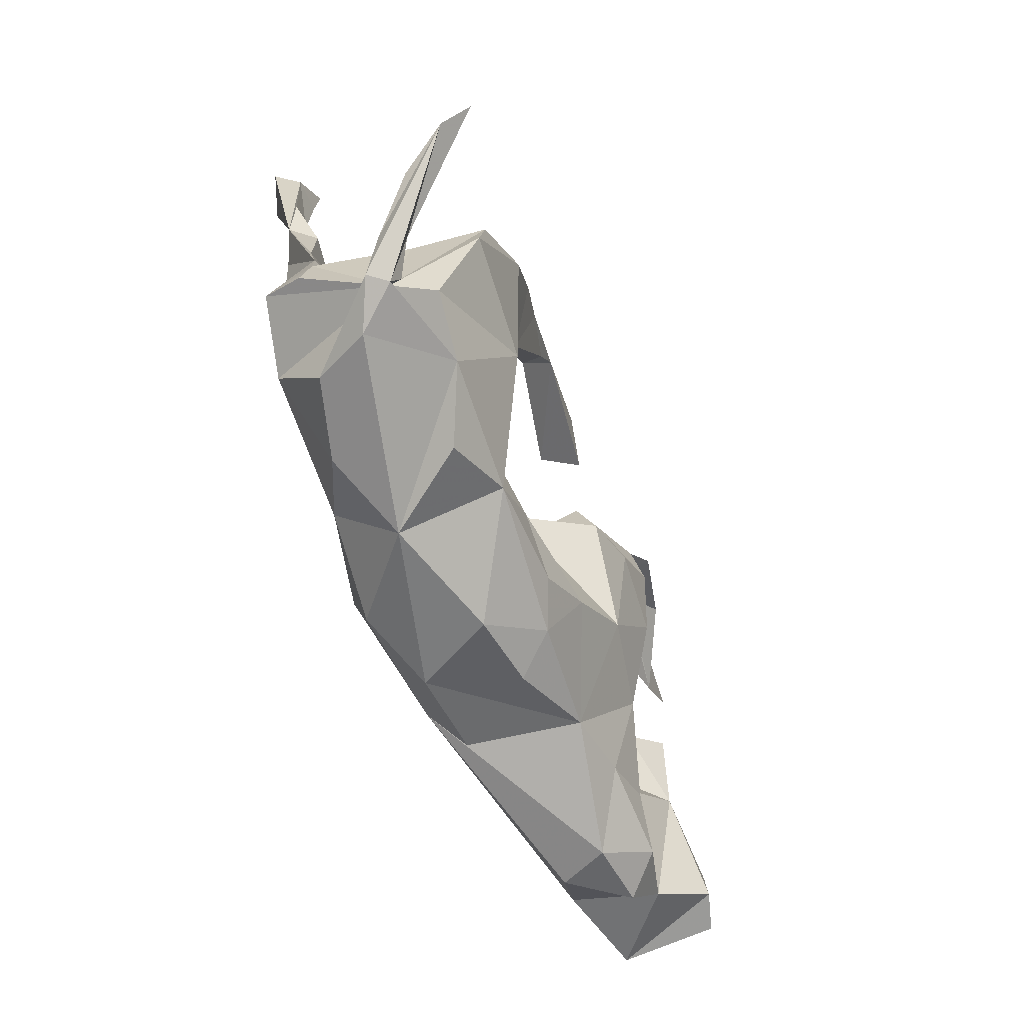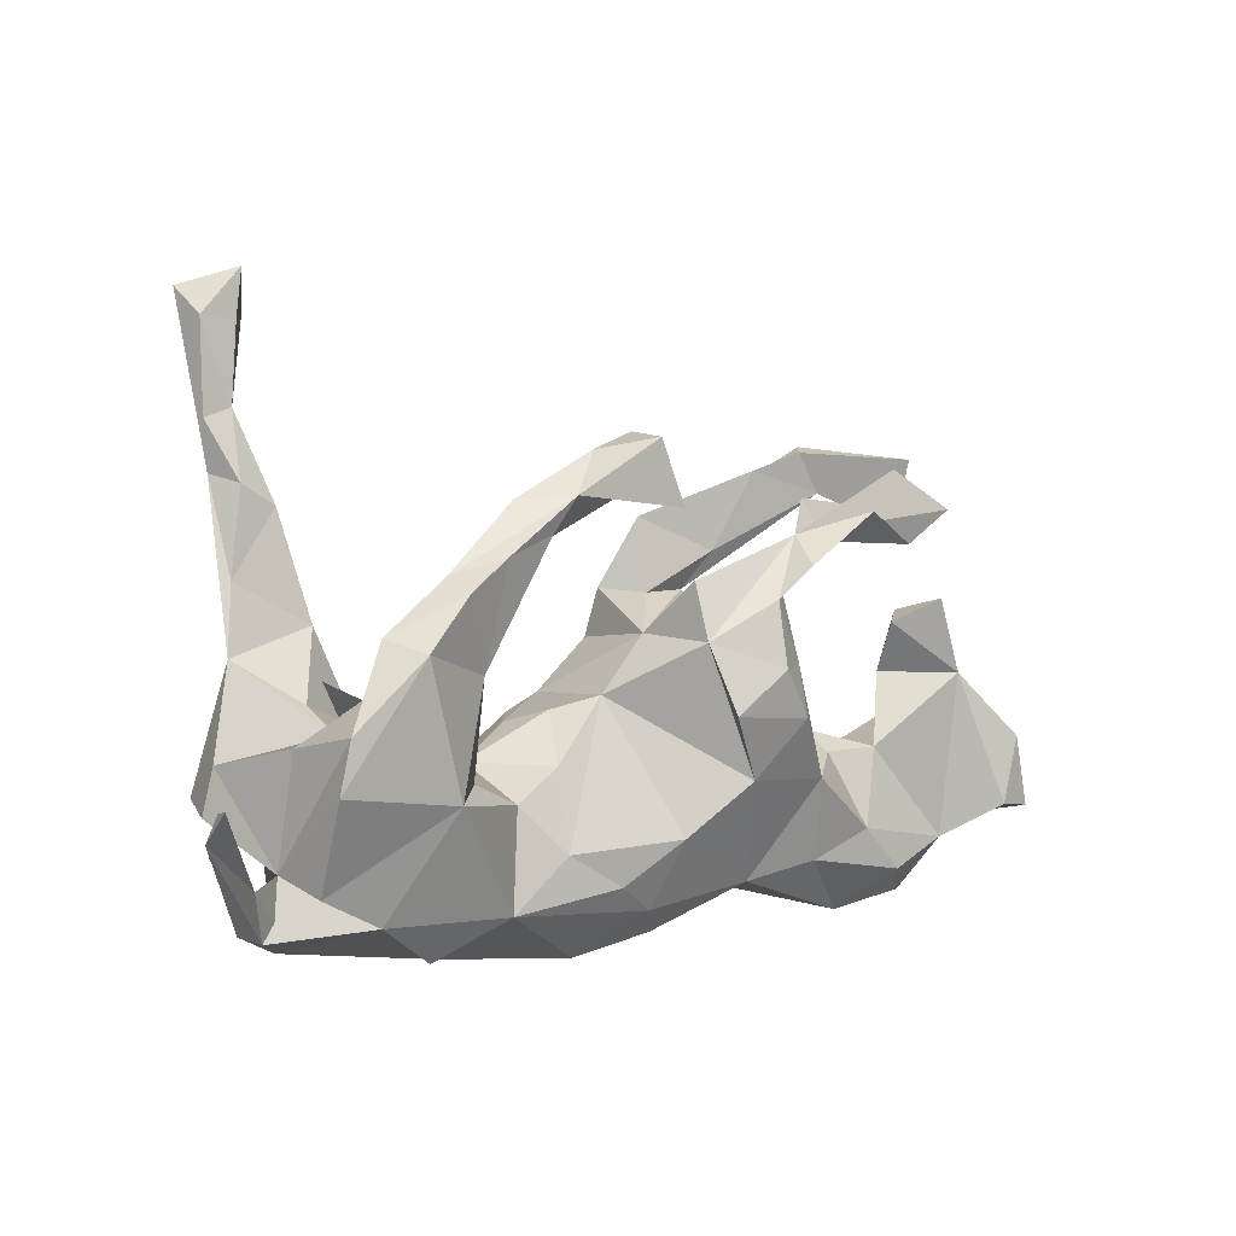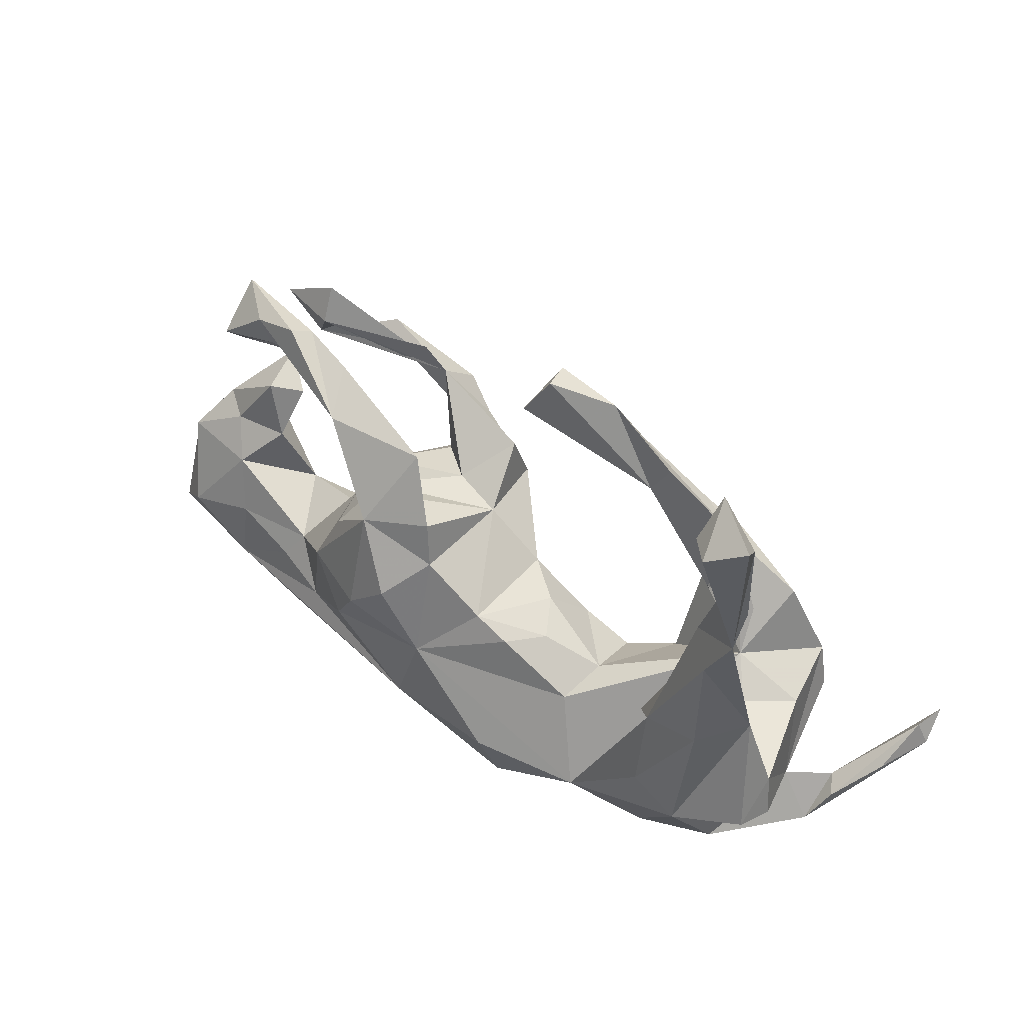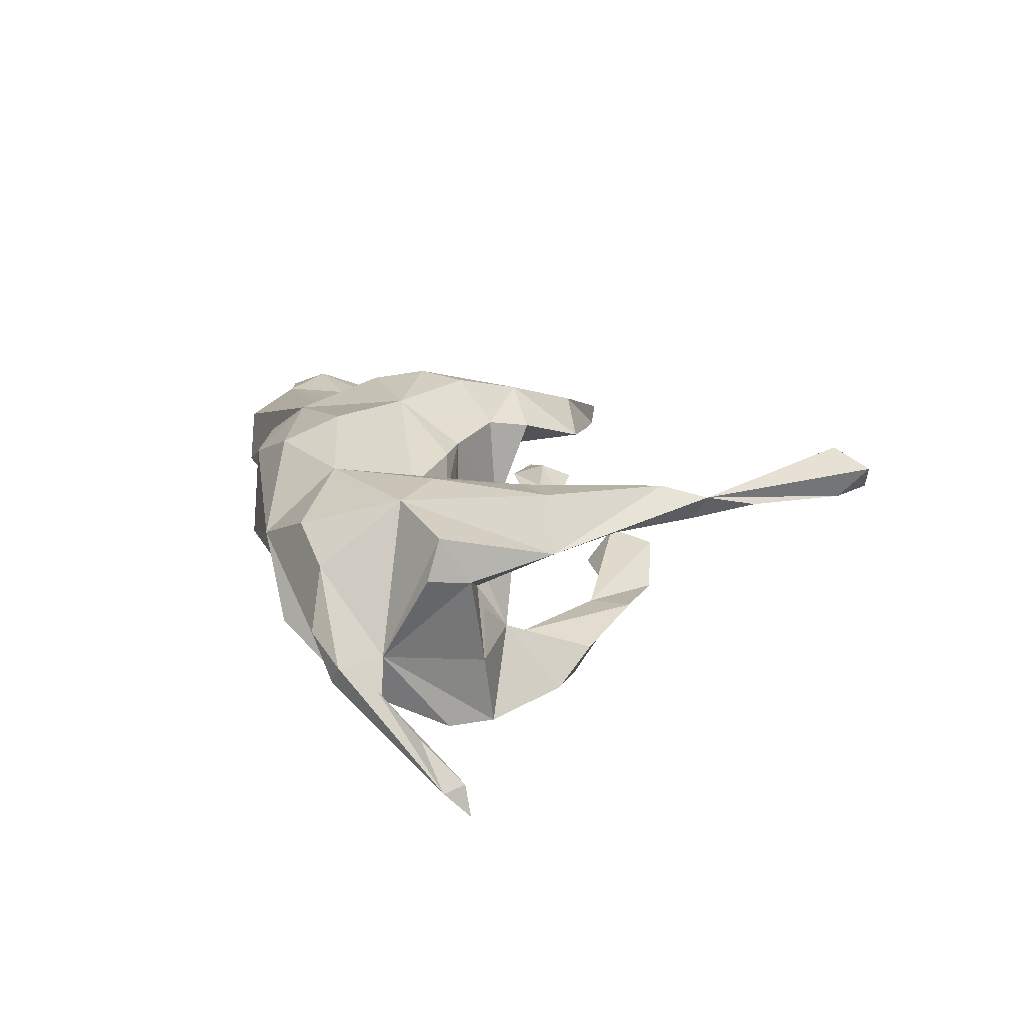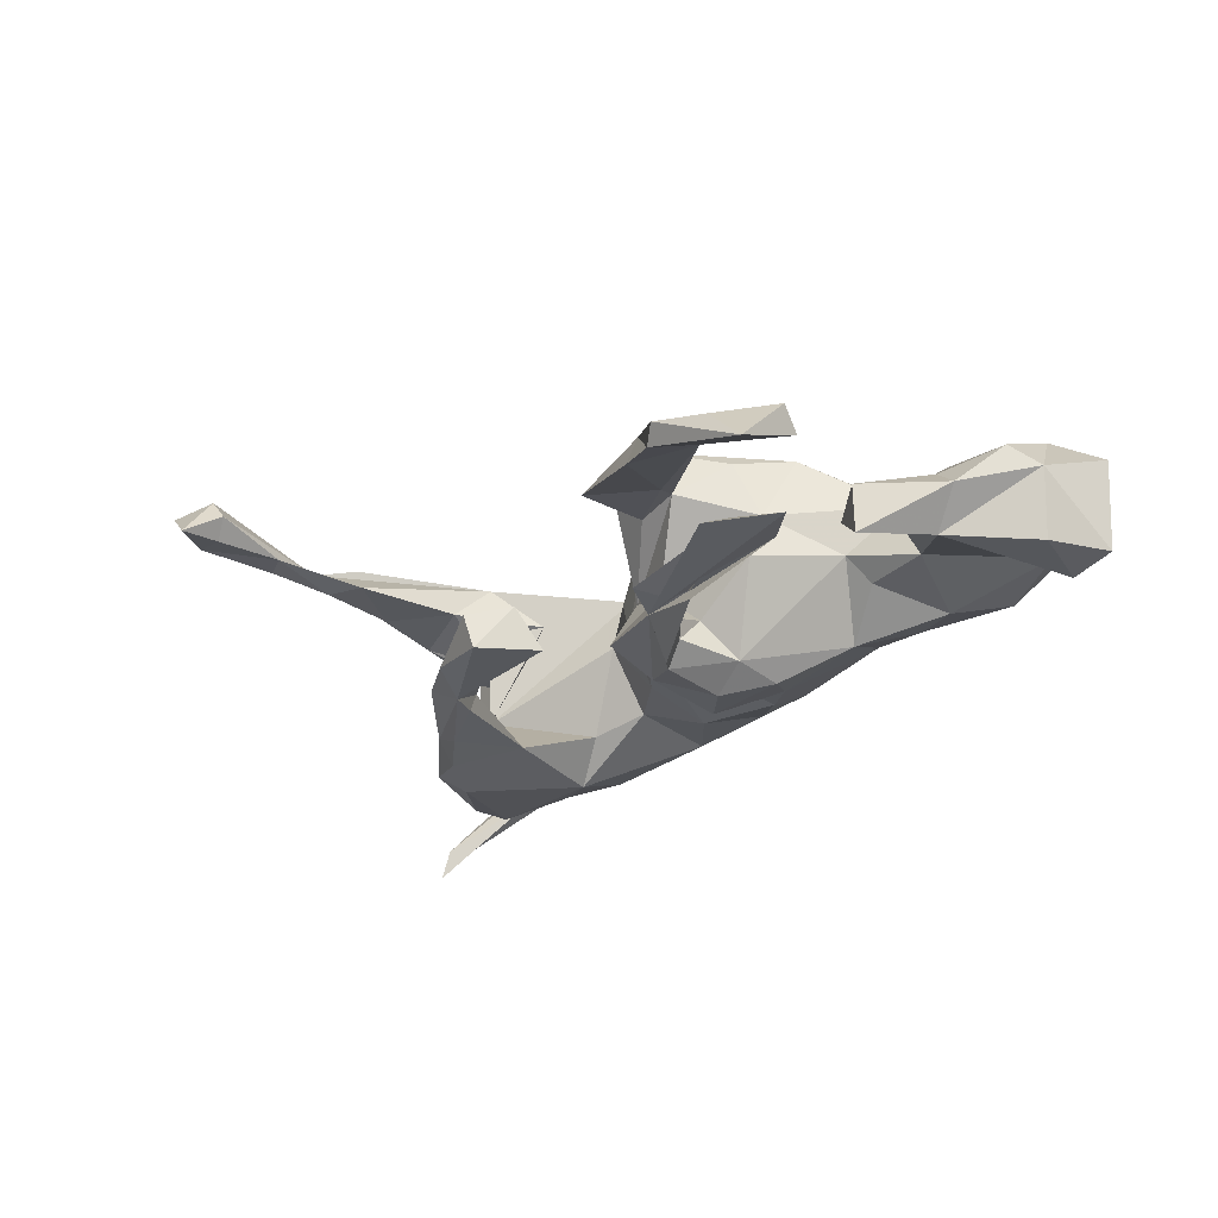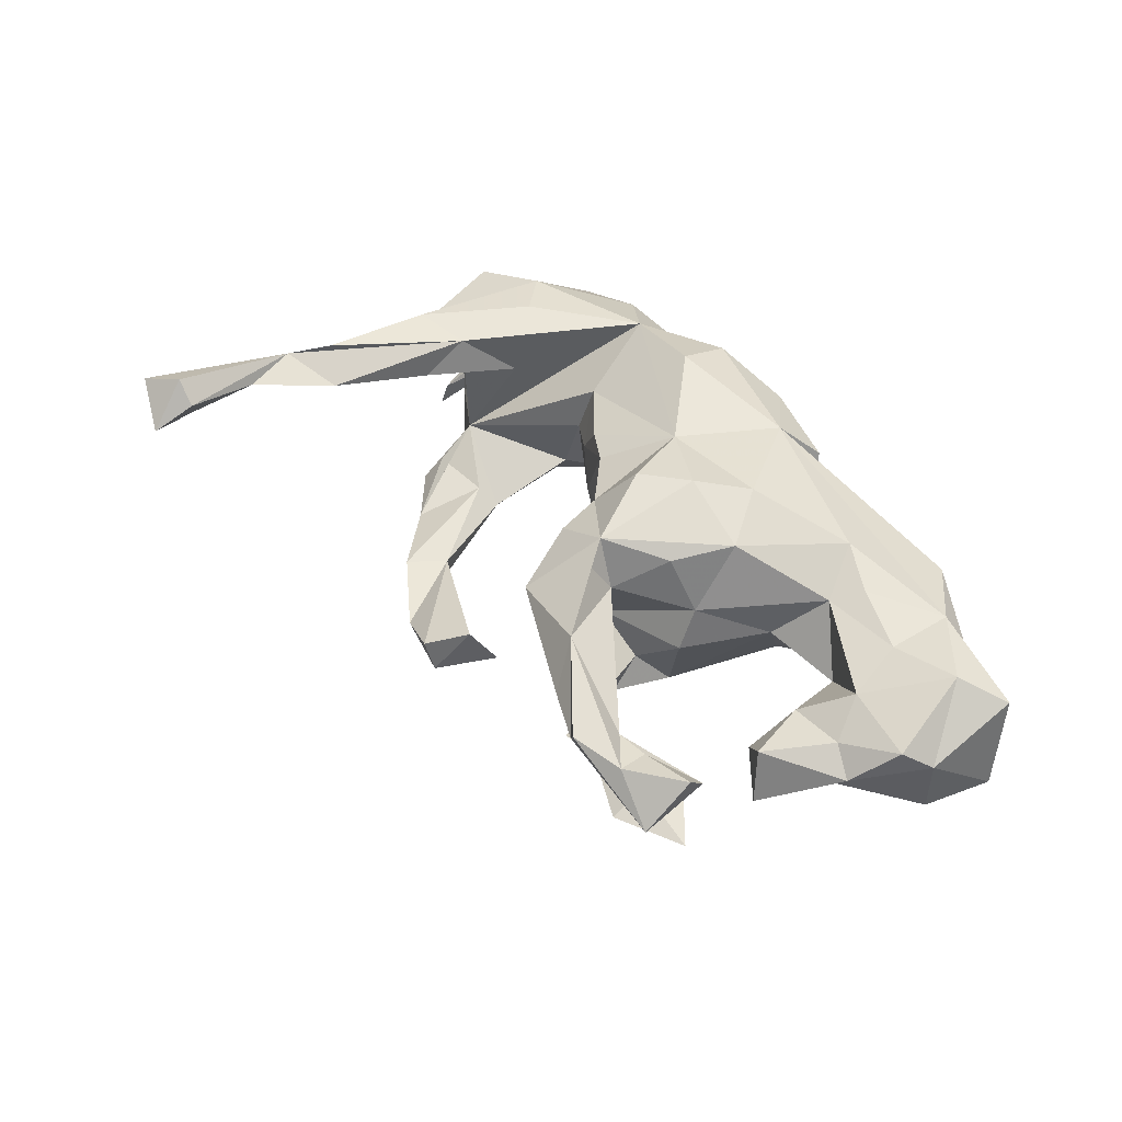
<metadata>
{"format":"obj","ext":"obj","renderer":"f3d","projection":"perspective","resolution":1024,"background":"white","views":[{"elev":-63.1,"azim":112.7,"up":"+Y"},{"elev":0.8,"azim":144.8,"up":"+Y"},{"elev":45.5,"azim":37.5,"up":"+Y"},{"elev":17.5,"azim":78.0,"up":"+Z"},{"elev":-21.9,"azim":-129.8,"up":"+Z"},{"elev":43.3,"azim":-125.0,"up":"+Z"}]}
</metadata>
<code>
v 0.7453 -0.1205 -0.2206
v 0.5996 -0.2691 -0.08374
v 0.7817 -0.04497 -0.2553
v 0.7037 -0.1478 -0.1475
v 0.7268 -0.08378 -0.217
v 0.741 -0.07767 -0.2653
v 0.6483 -0.2056 -0.08365
v 0.6282 -0.1956 -0.1191
v 0.5669 -0.1839 -0.06229
v 0.5489 -0.292 -0.01936
v 0.62 -0.2608 -0.05354
v 0.5875 -0.2405 -0.0939
v 0.4453 -0.2567 -0.1207
v 0.6093 -0.1188 0.0715
v 0.255 -0.3342 0.05403
v 0.5975 -0.04821 0.06176
v 0.5954 -0.09689 0.1357
v 0.5043 -0.2714 0.07207
v 0.5413 -0.212 -0.1319
v 0.5498 -0.07704 -0.1974
v 0.3445 -0.3173 -0.07323
v 0.4799 -0.1384 0.1651
v 0.5555 -0.01911 -0.08531
v 0.5346 -0.000586 -0.1997
v 0.3817 -0.2874 0.1074
v 0.3573 -0.09705 -0.1798
v 0.5633 0.09156 0.08687
v 0.49 -0.006327 -0.02066
v 0.5098 0.09226 0.1683
v 0.2306 -0.2599 -0.1031
v 0.4097 -0.07369 0.1769
v 0.4266 0.1019 -0.211
v 0.446 0.03942 -0.07199
v 0.2687 -0.2182 0.1626
v 0.4131 0.06874 0.1591
v 0.1155 -0.286 0.1735
v 0.3608 -0.008979 0.09534
v 0.4681 0.02909 0.04237
v 0.297 -0.07547 -0.109
v 0.4472 -0.009627 0.001498
v -0.01761 -0.2725 -0.07333
v 0.5463 0.1963 0.1107
v 0.06713 -0.3416 -0.002768
v 0.2113 -0.1097 -0.08316
v 0.4771 0.1233 -0.1771
v 0.4266 0.1357 0.1028
v 0.4383 0.1079 -0.1151
v 0.5562 0.3434 0.162
v 0.1387 -0.1816 -0.1029
v 0.3664 0.2028 -0.1544
v 0.3098 0.07128 -0.1561
v 0.3567 0.1811 -0.1994
v 0.5179 0.2781 0.1747
v 0.2282 -0.05634 0.02899
v -0.003706 -0.3232 0.1254
v 0.1003 -0.1896 0.2083
v 0.04753 -0.2329 -0.1023
v 0.5272 0.3297 0.1201
v 0.2127 -0.07577 0.1089
v 0.4715 0.2996 0.1243
v 0.3397 0.09029 -0.1259
v -0.1126 -0.2298 0.1731
v 0.5682 0.4183 0.1499
v 0.21 0.2439 -0.129
v 0.1406 -0.004813 0.06657
v 0.2891 0.2274 -0.1839
v 0.1336 -0.06068 -0.06748
v -0.06022 -0.313 -0.01468
v -0.04703 -0.1688 -0.1224
v 0.5224 0.4348 0.1551
v 0.2039 0.259 -0.161
v 0.5255 0.5654 0.2239
v 0.5703 0.5588 0.1556
v 0.1034 0.01385 0.003769
v -0.2096 -0.2464 -0.05215
v 0.5165 0.556 0.1533
v 0.4916 0.5634 0.1882
v 0.0974 0.004852 0.1269
v 0.04176 0.03503 -0.03962
v -0.04756 -0.05526 0.1928
v 0.5874 0.6018 0.2029
v 0.2482 0.3049 -0.1278
v -0.157 -0.2839 0.122
v 0.03972 0.03424 0.1291
v 0.5096 0.6288 0.1506
v 0.1662 0.312 -0.1644
v -0.0435 0.1215 -0.02215
v -0.08875 0.005481 -0.189
v -0.1517 -0.08944 -0.1468
v -0.2277 -0.0771 0.1951
v -0.4179 -0.308 -0.005252
v -0.1747 0.005845 0.2169
v -0.2257 -0.000152 -0.1756
v -0.06539 0.1099 -0.1503
v -0.05365 0.1131 0.1414
v -0.1713 0.07124 -0.1968
v 0.1249 0.3764 -0.1397
v -0.06742 0.1972 -0.1158
v -0.4589 -0.2958 0.07655
v -0.4926 -0.2445 -0.06816
v -0.3289 -0.2211 -0.06674
v -0.125 0.145 -0.03747
v -0.302 -0.09345 -0.1152
v -0.1658 0.1828 0.178
v -0.1238 0.1798 0.07975
v -0.1043 0.06661 0.2124
v -0.3574 -0.1794 0.1197
v -0.1991 0.1844 0.09579
v -0.3749 -0.06152 -0.0423
v -0.06761 0.1869 0.1276
v -0.5392 -0.2845 -0.01284
v -0.2352 0.2643 -0.1336
v -0.4237 -0.1778 -0.07643
v -0.4129 -0.0936 0.0818
v -0.03327 0.2992 -0.138
v -0.2252 0.07589 -0.1566
v -0.1969 0.1279 -0.09641
v -0.2507 0.1061 0.1514
v -0.2953 0.01123 0.1681
v -0.289 0.08123 0.05861
v -0.3551 -0.02689 0.000577
v -0.01552 0.3415 -0.07189
v 0.01151 0.3972 -0.144
v -0.1708 0.1703 -0.177
v 0.02512 0.4069 -0.09029
v -0.2065 0.1788 -0.1413
v -0.2877 0.1091 -0.01362
v -0.5548 -0.103 0.08896
v -0.4447 -0.1395 0.1031
v -0.4781 -0.05826 -0.02925
v -0.2209 0.2185 -0.1932
v -0.6065 -0.2041 -0.03745
v -0.6801 -0.152 -0.1068
v -0.1856 0.2188 0.1541
v -0.1153 0.2937 0.09069
v -0.2403 0.243 0.07103
v -0.5608 -0.2073 0.1005
v -0.2628 0.3182 -0.1147
v -0.297 0.2549 -0.13
v -0.5792 -0.009887 0.05996
v -0.365 0.2996 -0.1586
v -0.3052 0.3657 0.05142
v -0.4273 0.3331 0.04718
v -0.6115 0.05431 -0.07473
v -0.5168 0.05574 0.009437
v -0.6135 0.05253 0.01869
v -0.2741 0.3161 0.1223
v -0.7343 -0.1841 0.06898
v -0.6693 -0.1299 0.1037
v -0.7468 -0.158 -0.08594
v -0.4914 0.3776 0.0569
v -0.4579 0.3075 -0.0681
v -0.5023 0.1336 -0.04193
v -0.5446 0.1525 -0.001414
v -0.7348 -0.03588 0.01548
v -0.7222 -0.04721 -0.09101
v -0.427 0.3007 -0.1062
v -0.7048 0.005828 0.04598
v -0.661 0.07032 -0.01432
v -0.4925 0.253 -0.09319
v -0.5641 0.1706 -0.08773
v -0.4602 0.366 -0.09441
v -0.481 0.3245 0.04586
v -0.4057 0.4056 0.0684
v -0.5682 0.307 -0.09768
v -0.5755 0.3108 0.06146
v -0.565 0.2777 0.02702
v -0.3849 0.3947 0.0395
v -0.569 0.3872 -0.008156
f 104 106 95
f 80 95 106
f 110 104 95
f 60 48 70
f 77 70 48
f 58 60 70
f 35 48 60
f 56 80 62
f 90 62 80
f 85 81 73
f 48 73 81
f 76 85 73
f 72 81 85
f 77 85 76
f 70 76 73
f 70 77 76
f 72 85 77
f 90 80 92
f 106 92 80
f 104 92 106
f 107 62 90
f 119 90 92
f 119 92 104
f 107 90 119
f 118 119 104
f 108 118 104
f 120 119 118
f 72 48 81
f 63 73 48
f 77 48 72
f 1 5 4
f 7 4 5
f 156 133 150
f 148 150 133
f 112 131 141
f 139 141 131
f 160 112 141
f 124 131 112
f 94 124 112
f 126 131 124
f 116 96 93
f 88 93 96
f 103 116 93
f 124 96 116
f 126 124 116
f 94 96 124
f 88 96 94
f 89 93 88
f 94 89 88
f 103 93 89
f 20 26 32
f 51 32 26
f 32 24 20
f 9 20 24
f 45 24 32
f 19 26 20
f 8 6 1
f 5 1 6
f 2 8 1
f 5 6 8
f 7 1 4
f 169 168 143
f 142 143 168
f 167 169 143
f 164 168 169
f 143 163 167
f 166 167 163
f 8 12 9
f 2 9 12
f 11 8 9
f 151 164 169
f 166 151 169
f 147 168 164
f 125 64 97
f 82 97 64
f 123 125 97
f 122 64 125
f 155 149 158
f 140 158 149
f 159 155 158
f 148 149 155
f 158 146 159
f 154 159 146
f 140 146 158
f 137 149 148
f 150 148 155
f 128 140 149
f 145 146 140
f 130 145 140
f 154 146 145
f 153 154 145
f 144 153 145
f 161 154 153
f 148 132 137
f 99 137 132
f 133 132 148
f 144 145 130
f 114 130 140
f 144 155 159
f 161 159 154
f 144 132 133
f 156 144 133
f 152 138 112
f 139 112 138
f 109 121 103
f 116 103 121
f 113 109 103
f 130 121 109
f 113 103 101
f 75 101 103
f 100 113 101
f 94 112 98
f 102 98 112
f 79 94 87
f 98 87 94
f 84 79 87
f 101 75 91
f 62 91 75
f 100 101 91
f 108 87 102
f 98 102 87
f 132 113 100
f 111 100 91
f 122 86 64
f 71 64 86
f 115 86 122
f 123 122 125
f 86 123 97
f 123 115 122
f 123 86 115
f 127 102 117
f 112 117 102
f 126 117 112
f 130 109 113
f 99 111 91
f 132 100 111
f 126 112 139
f 116 127 117
f 120 102 127
f 126 116 117
f 121 127 116
f 120 127 121
f 132 130 113
f 144 130 132
f 152 139 138
f 126 139 131
f 160 141 139
f 157 139 152
f 99 132 111
f 13 9 2
f 10 13 2
f 19 9 13
f 20 9 19
f 8 2 12
f 7 11 1
f 2 1 11
f 8 11 7
f 10 2 11
f 5 8 7
f 162 112 165
f 160 165 112
f 152 162 165
f 152 112 162
f 144 156 155
f 150 155 156
f 153 144 161
f 159 161 144
f 152 165 160
f 157 160 139
f 152 160 157
f 82 86 97
f 103 89 75
f 69 75 89
f 57 30 41
f 43 41 30
f 69 57 41
f 49 30 57
f 51 64 71
f 30 21 15
f 13 15 21
f 43 30 15
f 61 33 47
f 50 47 33
f 61 51 33
f 39 33 51
f 64 51 61
f 54 33 39
f 26 39 51
f 68 41 43
f 61 47 50
f 82 61 50
f 45 50 33
f 44 54 39
f 59 33 54
f 26 44 39
f 67 54 44
f 67 44 49
f 30 49 44
f 79 67 49
f 26 30 44
f 75 68 43
f 75 41 68
f 82 64 61
f 74 67 79
f 54 67 74
f 69 79 49
f 69 41 75
f 86 82 50
f 94 79 89
f 69 89 79
f 66 71 86
f 51 71 66
f 50 66 86
f 52 51 66
f 52 66 50
f 57 69 49
f 32 51 52
f 45 32 52
f 45 52 50
f 24 45 33
f 23 24 33
f 13 21 30
f 13 30 26
f 19 13 26
f 9 24 23
f 16 9 23
f 28 23 33
f 121 130 114
f 128 114 140
f 62 137 99
f 114 120 121
f 108 102 120
f 62 99 91
f 78 65 84
f 74 84 65
f 59 65 78
f 137 62 107
f 114 107 119
f 120 114 119
f 129 107 114
f 143 136 108
f 105 108 136
f 147 143 108
f 147 135 142
f 136 142 135
f 168 147 142
f 104 135 147
f 55 15 36
f 34 36 15
f 62 55 36
f 43 15 55
f 59 80 34
f 56 34 80
f 33 59 34
f 78 80 59
f 56 62 36
f 83 55 62
f 84 80 78
f 75 55 83
f 54 65 59
f 95 80 84
f 87 95 84
f 75 83 62
f 110 95 87
f 135 110 105
f 87 105 110
f 136 135 105
f 104 110 135
f 108 104 134
f 147 134 104
f 120 118 108
f 147 108 134
f 151 143 147
f 164 151 147
f 163 143 151
f 27 17 16
f 14 16 17
f 22 17 27
f 9 17 22
f 29 22 27
f 29 31 22
f 34 22 31
f 35 31 29
f 25 22 34
f 84 74 79
f 65 54 74
f 55 75 43
f 37 40 33
f 28 33 40
f 40 23 28
f 16 23 40
f 37 38 40
f 27 40 38
f 46 38 37
f 46 27 38
f 25 34 15
f 16 40 27
f 25 15 18
f 10 18 15
f 22 25 18
f 16 14 9
f 17 9 14
f 18 11 9
f 22 18 9
f 10 11 18
f 163 151 166
f 167 166 169
f 13 10 15
f 129 137 107
f 108 105 87
f 128 137 129
f 128 129 114
f 149 137 128
f 143 142 136
f 63 70 73
f 36 34 56
f 60 46 35
f 37 35 46
f 42 46 60
f 53 48 35
f 42 60 58
f 63 58 70
f 48 58 63
f 27 48 53
f 29 53 35
f 42 58 48
f 34 31 35
f 27 53 29
f 42 48 27
f 33 34 35
f 33 35 37
f 27 46 42

</code>
